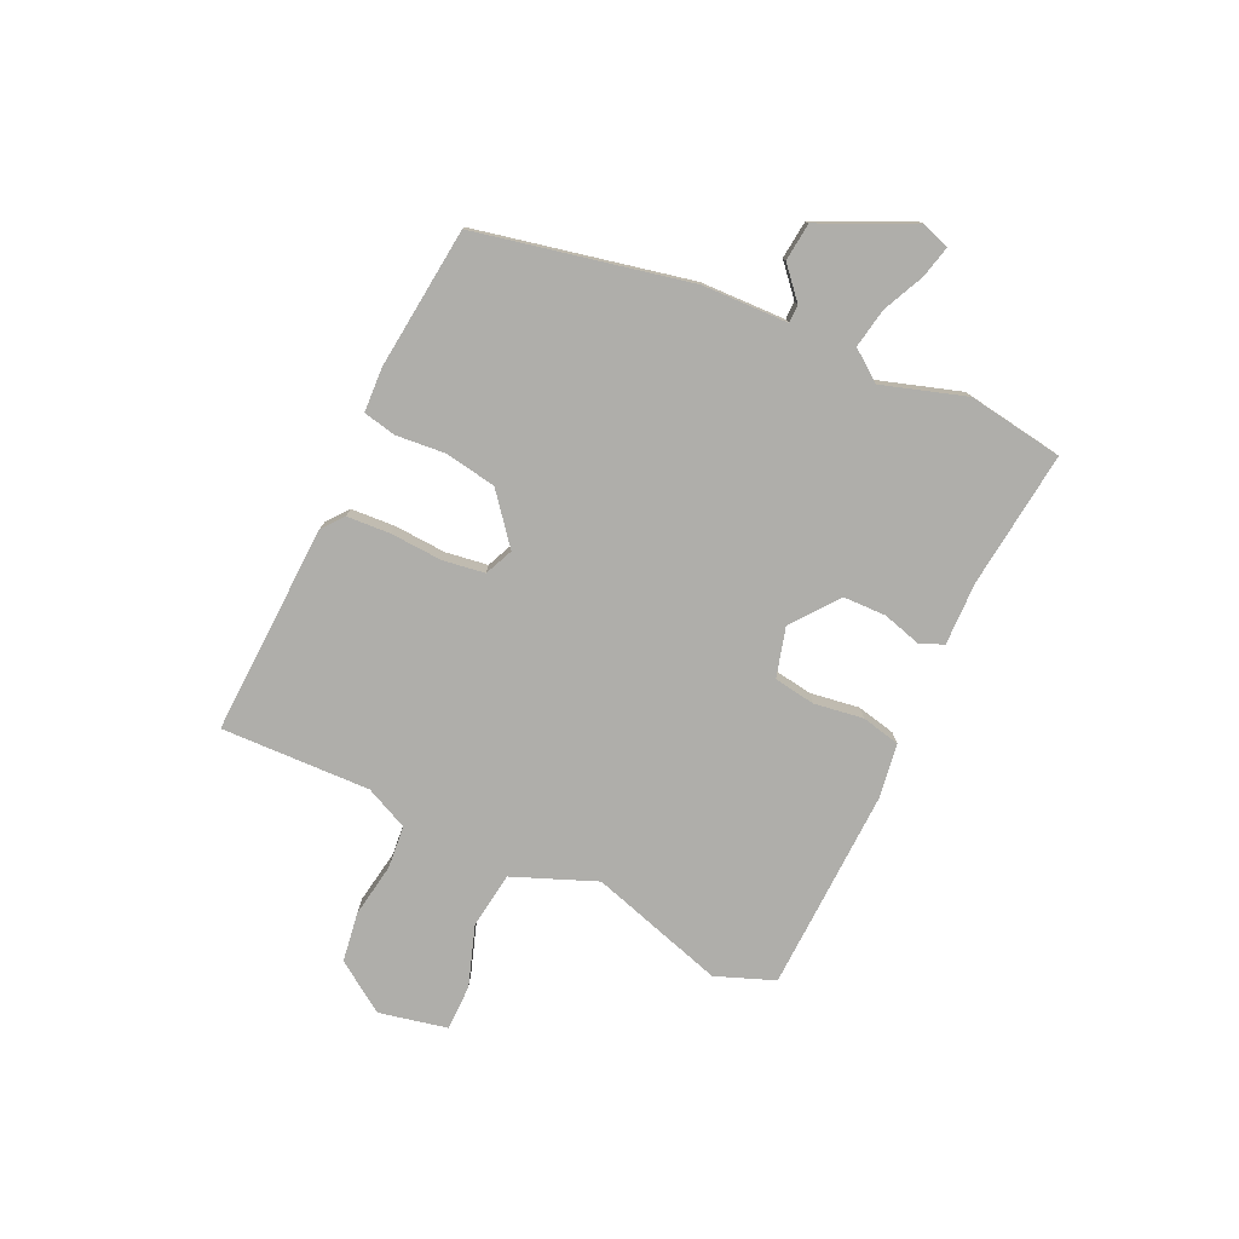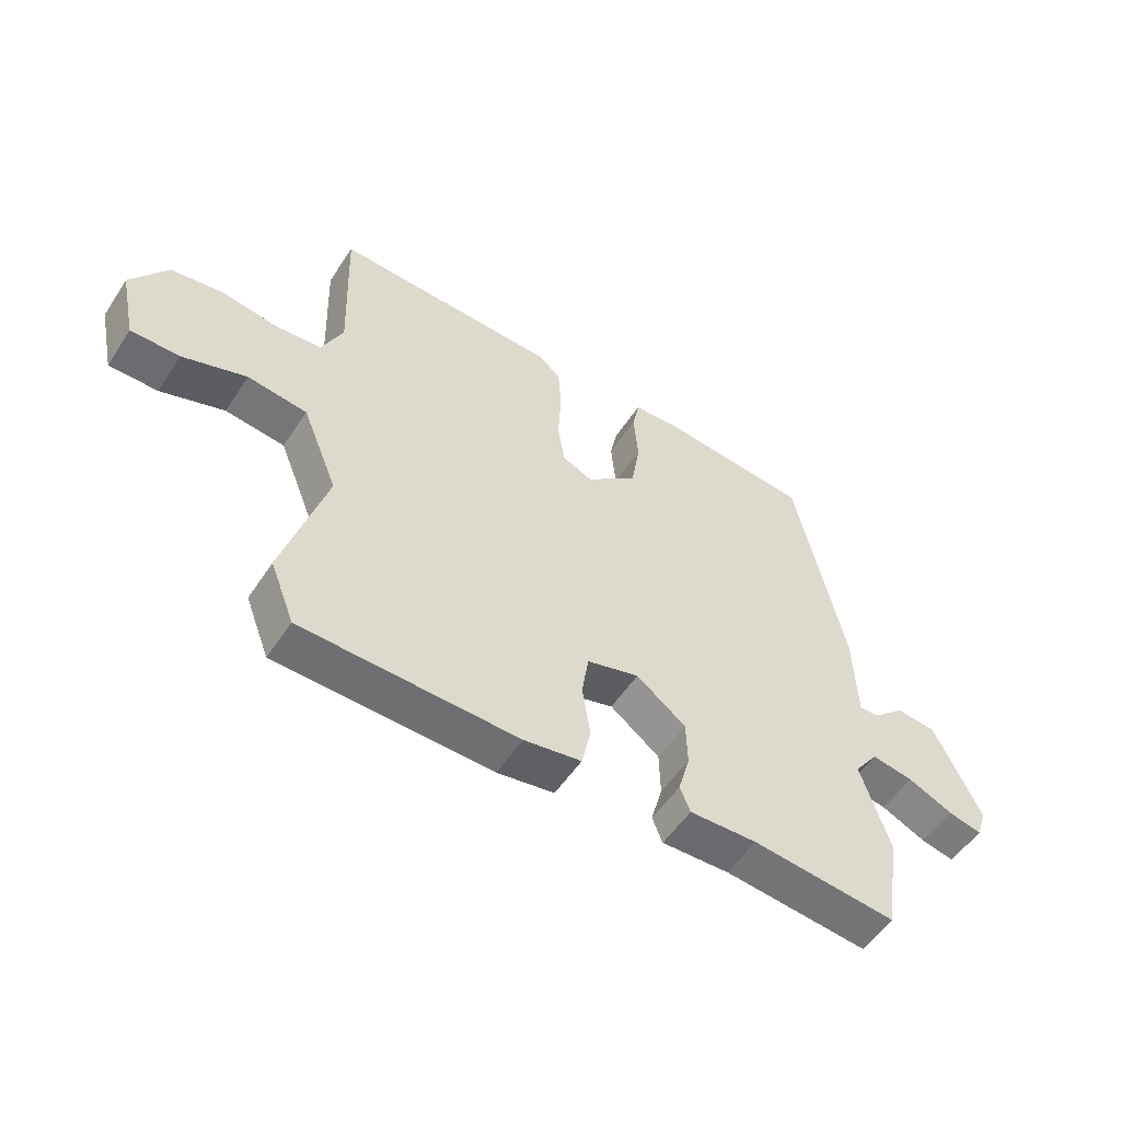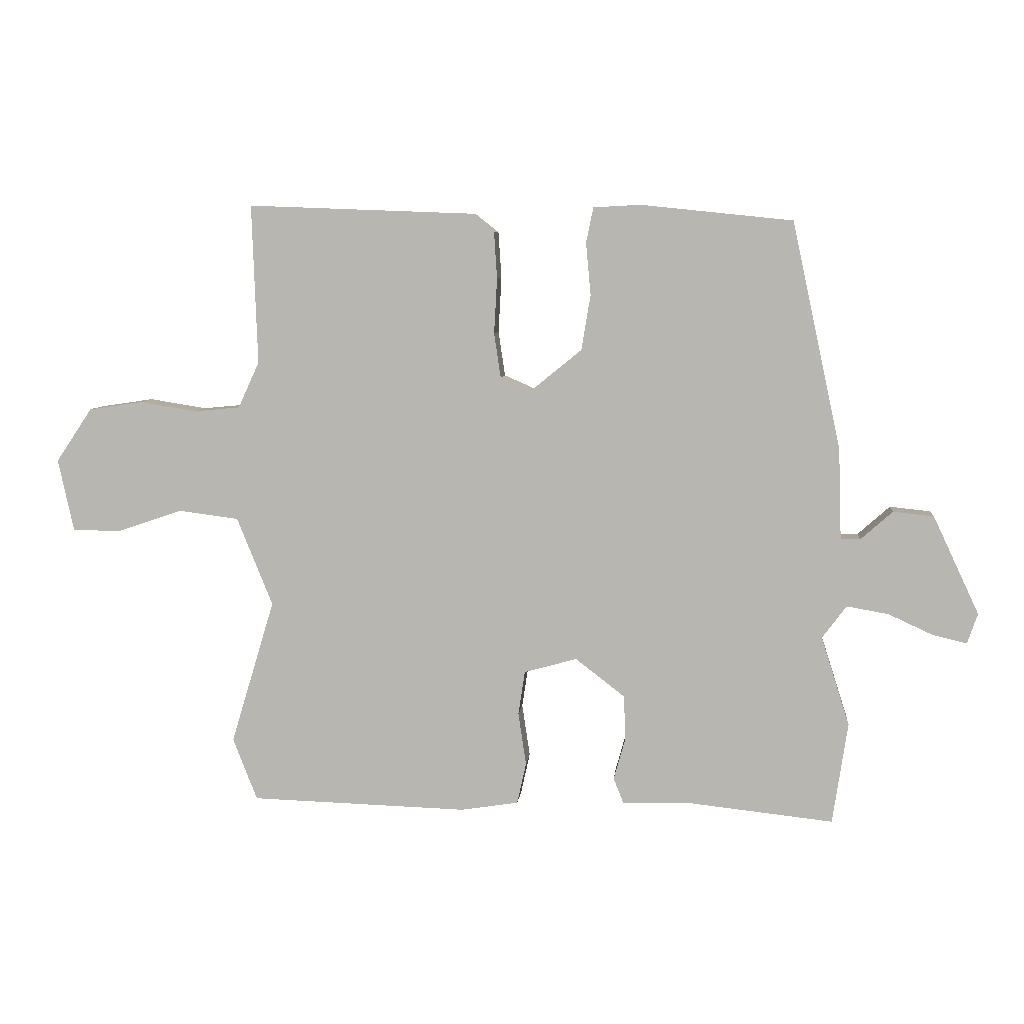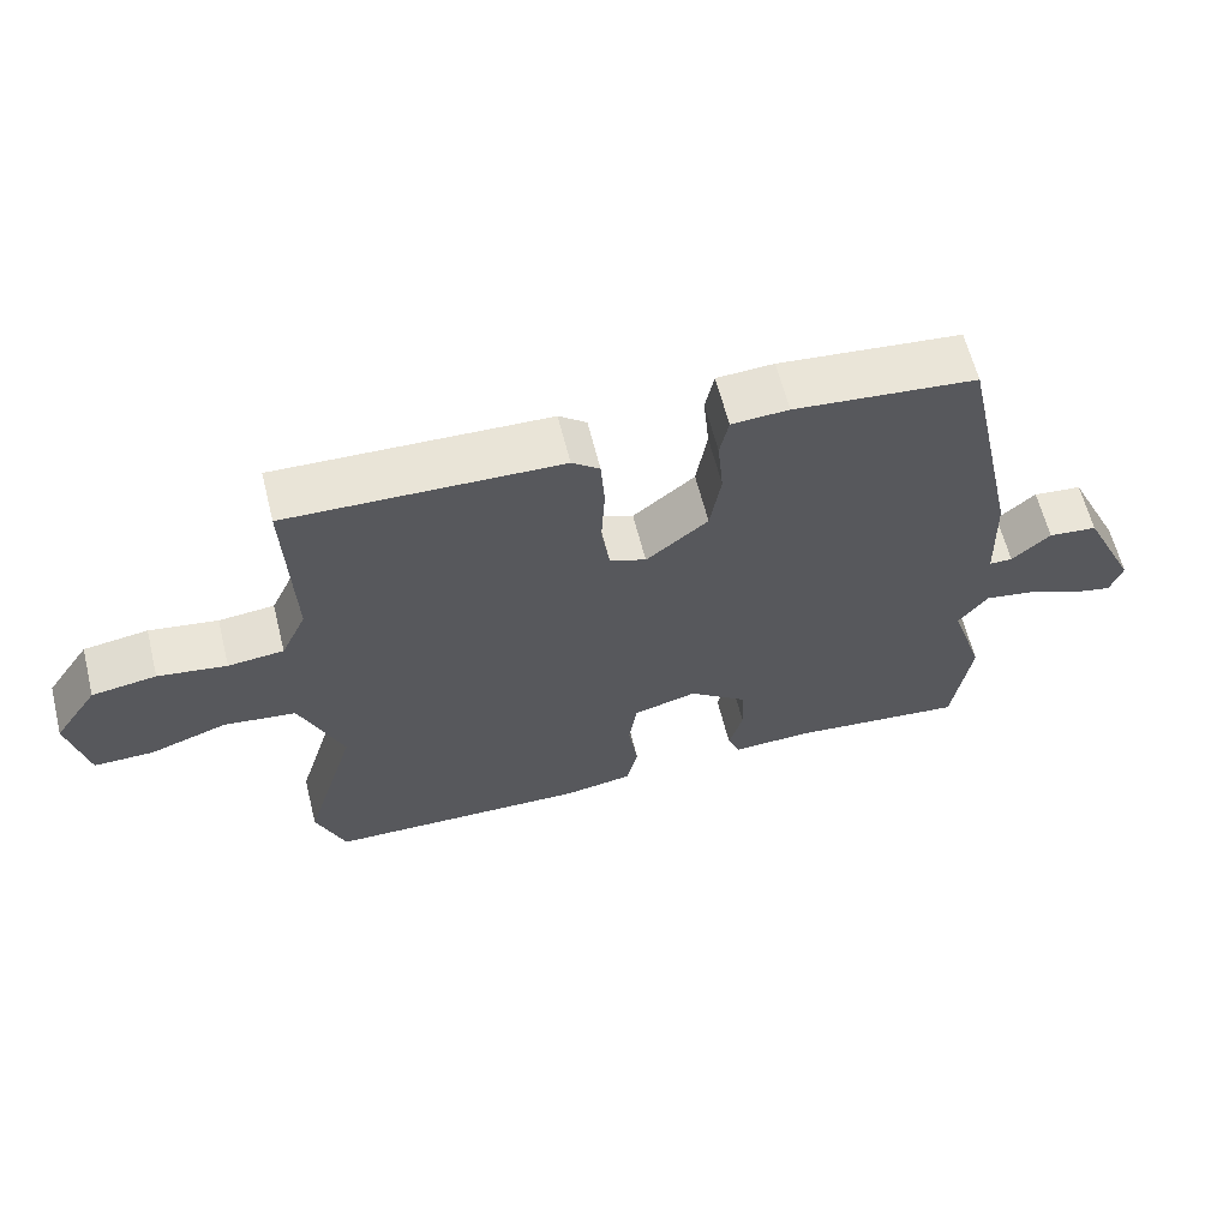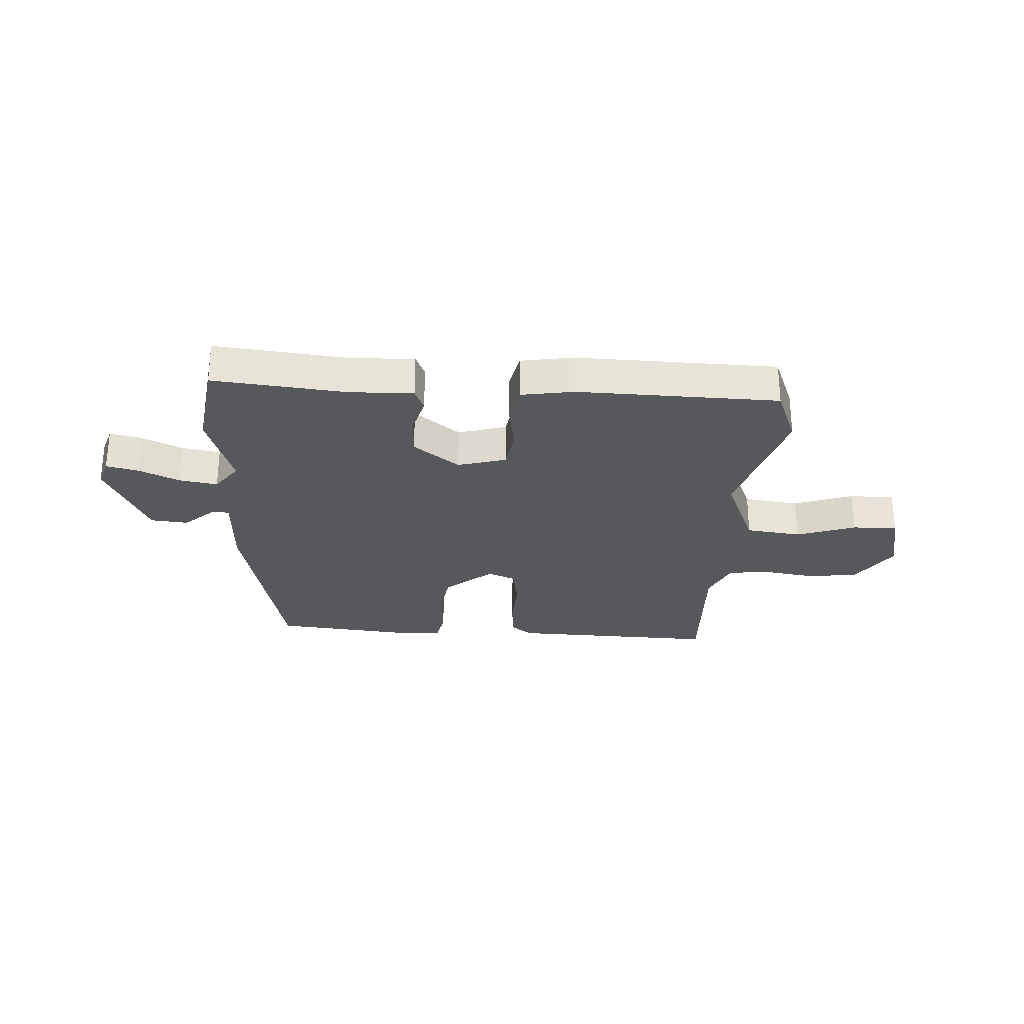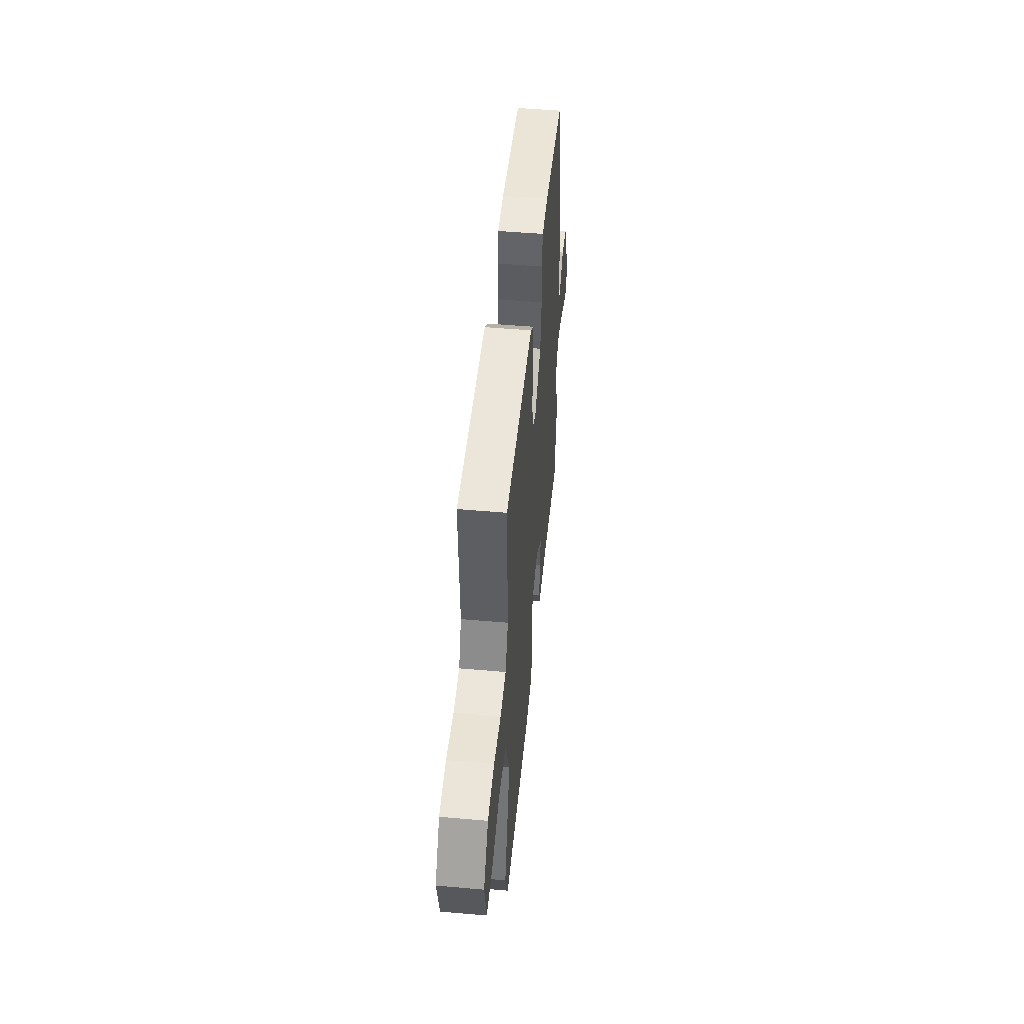
<metadata>
{"format":"obj","ext":"obj","renderer":"f3d","projection":"perspective","resolution":1024,"background":"white","views":[{"elev":-77.6,"azim":64.8,"up":"+Y"},{"elev":-53.7,"azim":-32.6,"up":"+Z"},{"elev":7.0,"azim":5.7,"up":"+Z"},{"elev":62.6,"azim":-14.1,"up":"+Z"},{"elev":-28.0,"azim":177.0,"up":"+Y"},{"elev":49.8,"azim":-84.5,"up":"+Z"}]}
</metadata>
<code>
v 0.415 0.07 0.474
v 0.496 0.07 0.099
v 0.501 0.07 -0.051
v 0.533 0.07 -0.051
v 0.586 0.07 -0.004
v 0.653 0.07 -0.011
v 0.729 0.07 -0.173
v 0.712 0.07 -0.223
v 0.656 0.07 -0.21
v 0.582 0.07 -0.176
v 0.513 0.07 -0.164
v 0.473 0.07 -0.218
v 0.52 0.07 -0.365
v 0.495 0.07 -0.533
v 0.255 0.07 -0.507
v 0.143 0.07 -0.51
v 0.126 0.07 -0.468
v 0.145 0.07 -0.4
v 0.143 0.07 -0.325
v 0.061 0.07 -0.262
v -0.026 0.07 -0.286
v -0.037 0.07 -0.359
v -0.024 0.07 -0.446
v -0.039 0.07 -0.514
v -0.134 0.07 -0.529
v -0.493 0.07 -0.518
v -0.533 0.07 -0.415
v -0.461 0.07 -0.176
v -0.52 0.07 -0.03
v -0.619 0.07 -0.017
v -0.725 0.07 -0.053
v -0.806 0.07 -0.053
v -0.832 0.07 0.067
v -0.772 0.07 0.156
v -0.684 0.07 0.169
v -0.59 0.07 0.154
v -0.514 0.07 0.161
v -0.479 0.07 0.237
v -0.488 0.07 0.5
v -0.116 0.07 0.486
v -0.078 0.07 0.456
v -0.073 0.07 0.379
v -0.078 0.07 0.288
v -0.067 0.07 0.214
v -0.017 0.07 0.192
v 0.068 0.07 0.261
v 0.083 0.07 0.352
v 0.075 0.07 0.438
v 0.087 0.07 0.496
v 0.165 0.07 0.5
v 0.415 0 0.474
v 0.496 0 0.099
v 0.501 0 -0.051
v 0.533 0 -0.051
v 0.586 0 -0.004
v 0.653 0 -0.011
v 0.729 0 -0.173
v 0.712 0 -0.223
v 0.656 0 -0.21
v 0.582 0 -0.176
v 0.513 0 -0.164
v 0.473 0 -0.218
v 0.52 0 -0.365
v 0.495 0 -0.533
v 0.255 0 -0.507
v 0.143 0 -0.51
v 0.126 0 -0.468
v 0.145 0 -0.4
v 0.143 0 -0.325
v 0.061 0 -0.262
v -0.026 0 -0.286
v -0.037 0 -0.359
v -0.024 0 -0.446
v -0.039 0 -0.514
v -0.134 0 -0.529
v -0.493 0 -0.518
v -0.533 0 -0.415
v -0.461 0 -0.176
v -0.52 0 -0.03
v -0.619 0 -0.017
v -0.725 0 -0.053
v -0.806 0 -0.053
v -0.832 0 0.067
v -0.772 0 0.156
v -0.684 0 0.169
v -0.59 0 0.154
v -0.514 0 0.161
v -0.479 0 0.237
v -0.488 0 0.5
v -0.116 0 0.486
v -0.078 0 0.456
v -0.073 0 0.379
v -0.078 0 0.288
v -0.067 0 0.214
v -0.017 0 0.192
v 0.068 0 0.261
v 0.083 0 0.352
v 0.075 0 0.438
v 0.087 0 0.496
v 0.165 0 0.5
f 1 2 3
f 50 1 3
f 49 50 3
f 48 49 3
f 47 48 3
f 46 47 3
f 45 46 3
f 44 45 3
f 41 42 43
f 40 41 43
f 39 40 43
f 38 39 43
f 37 38 43 44
f 34 35 36
f 33 34 36
f 32 33 36
f 31 32 36
f 30 31 36
f 29 30 36 37
f 37 44 3
f 29 37 3
f 28 29 3
f 26 27 28
f 25 26 28
f 24 25 28
f 23 24 28
f 22 23 28
f 15 16 17 18
f 15 18 19
f 14 15 19
f 13 14 19
f 12 13 19
f 11 12 19 20
f 8 9 10
f 7 8 10
f 6 7 10
f 5 6 10
f 4 5 10
f 4 10 11
f 3 4 11 20
f 21 22 28
f 3 20 21 28
f 53 52 51
f 53 51 100
f 53 100 99
f 53 99 98
f 53 98 97
f 53 97 96
f 53 96 95
f 53 95 94
f 93 92 91
f 93 91 90
f 93 90 89
f 93 89 88
f 94 93 88 87
f 86 85 84
f 86 84 83
f 86 83 82
f 86 82 81
f 86 81 80
f 87 86 80 79
f 53 94 87
f 53 87 79
f 53 79 78
f 78 77 76
f 78 76 75
f 78 75 74
f 78 74 73
f 78 73 72
f 68 67 66 65
f 69 68 65
f 69 65 64
f 69 64 63
f 69 63 62
f 70 69 62 61
f 60 59 58
f 60 58 57
f 60 57 56
f 60 56 55
f 60 55 54
f 61 60 54
f 70 61 54 53
f 78 72 71
f 78 71 70 53
f 1 51 52 2
f 2 52 53 3
f 3 53 54 4
f 4 54 55 5
f 5 55 56 6
f 6 56 57 7
f 7 57 58 8
f 8 58 59 9
f 9 59 60 10
f 10 60 61 11
f 11 61 62 12
f 12 62 63 13
f 13 63 64 14
f 14 64 65 15
f 15 65 66 16
f 16 66 67 17
f 17 67 68 18
f 18 68 69 19
f 19 69 70 20
f 20 70 71 21
f 21 71 72 22
f 22 72 73 23
f 23 73 74 24
f 24 74 75 25
f 25 75 76 26
f 26 76 77 27
f 27 77 78 28
f 28 78 79 29
f 29 79 80 30
f 30 80 81 31
f 31 81 82 32
f 32 82 83 33
f 33 83 84 34
f 34 84 85 35
f 35 85 86 36
f 36 86 87 37
f 37 87 88 38
f 38 88 89 39
f 39 89 90 40
f 40 90 91 41
f 41 91 92 42
f 42 92 93 43
f 43 93 94 44
f 44 94 95 45
f 45 95 96 46
f 46 96 97 47
f 47 97 98 48
f 48 98 99 49
f 49 99 100 50
f 50 100 51 1

</code>
